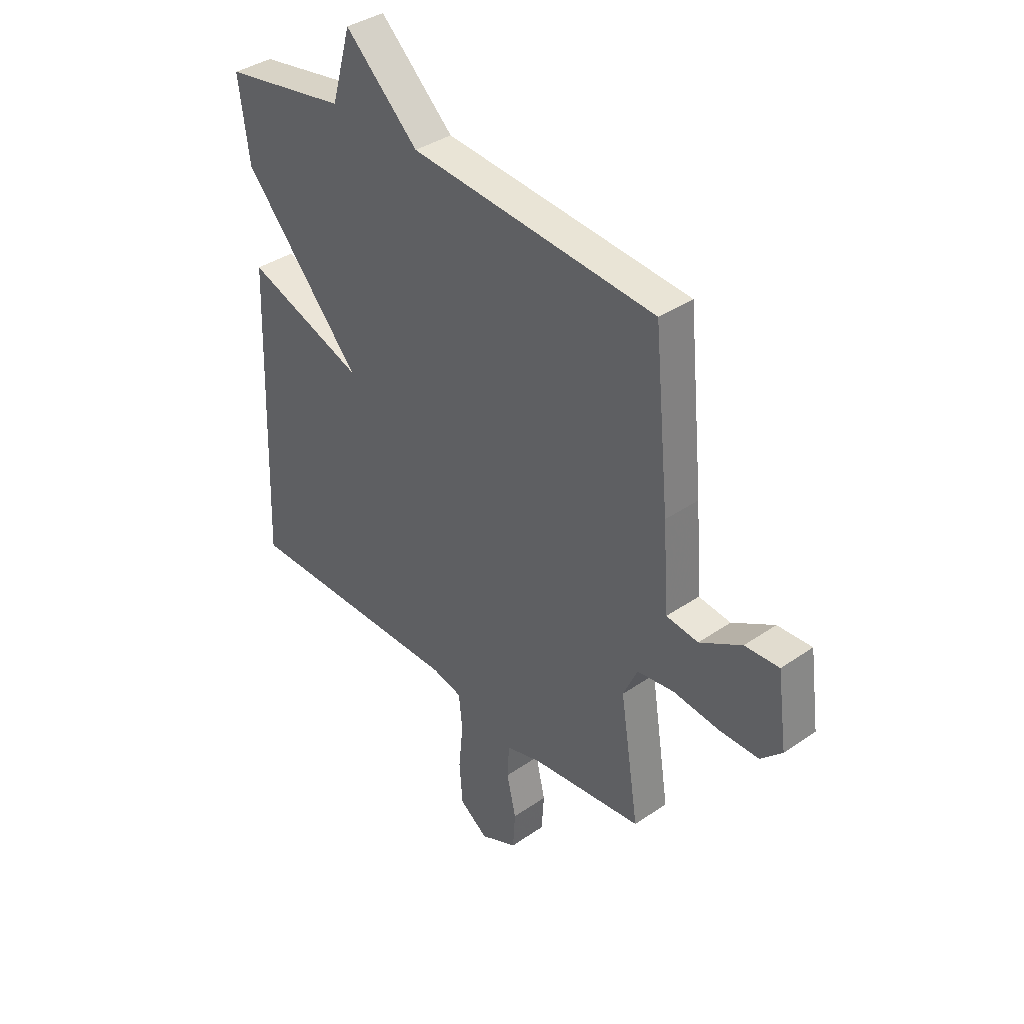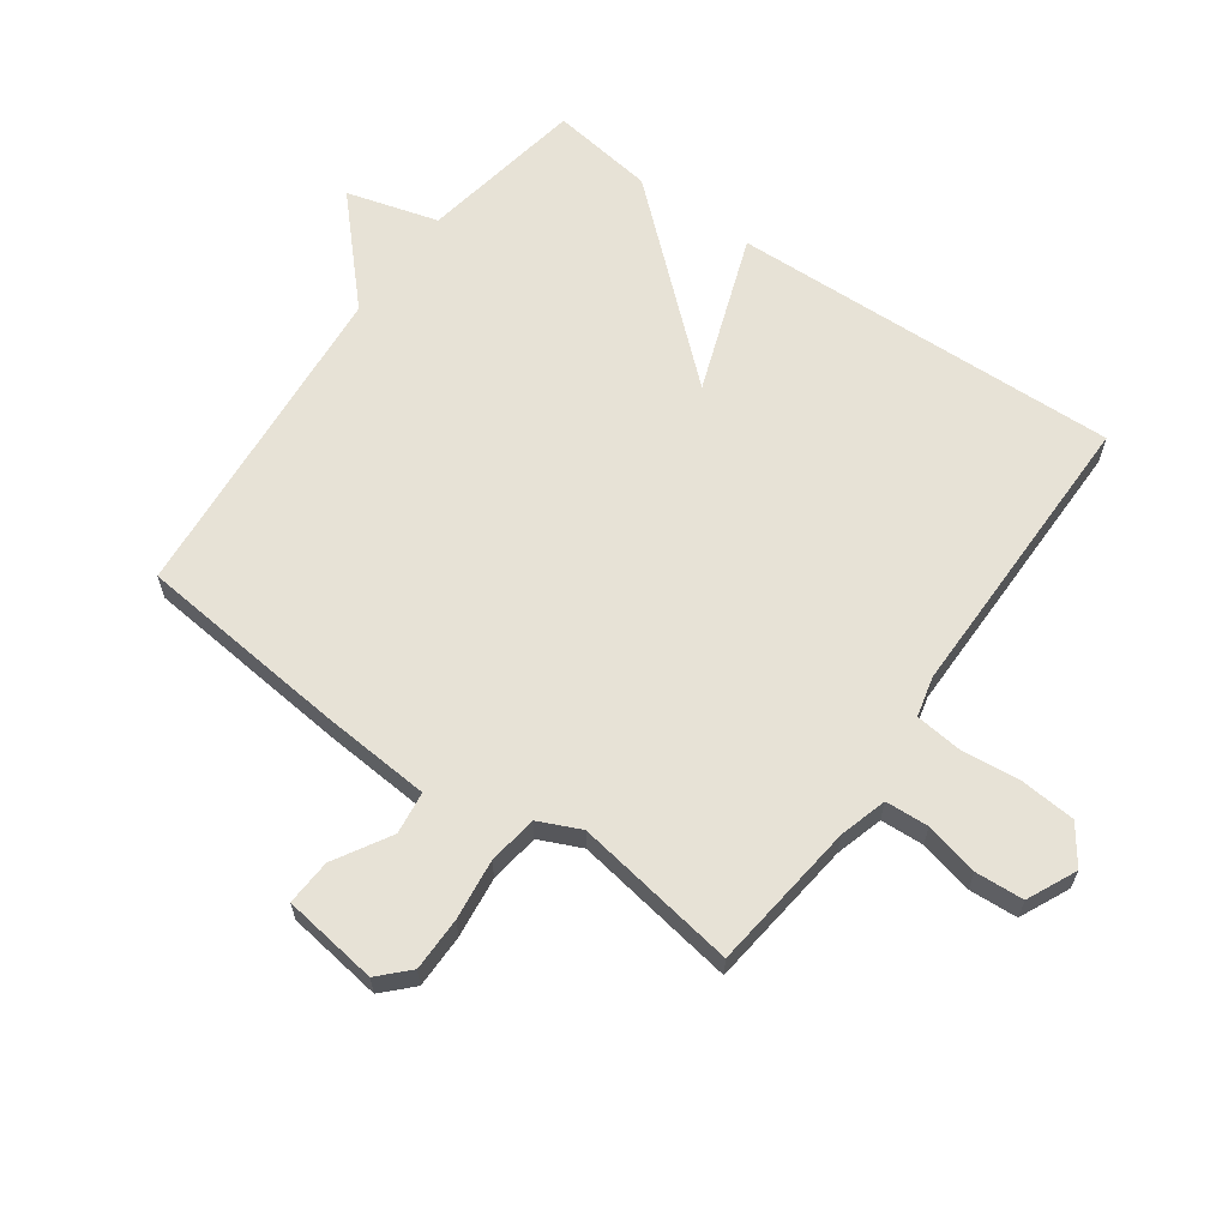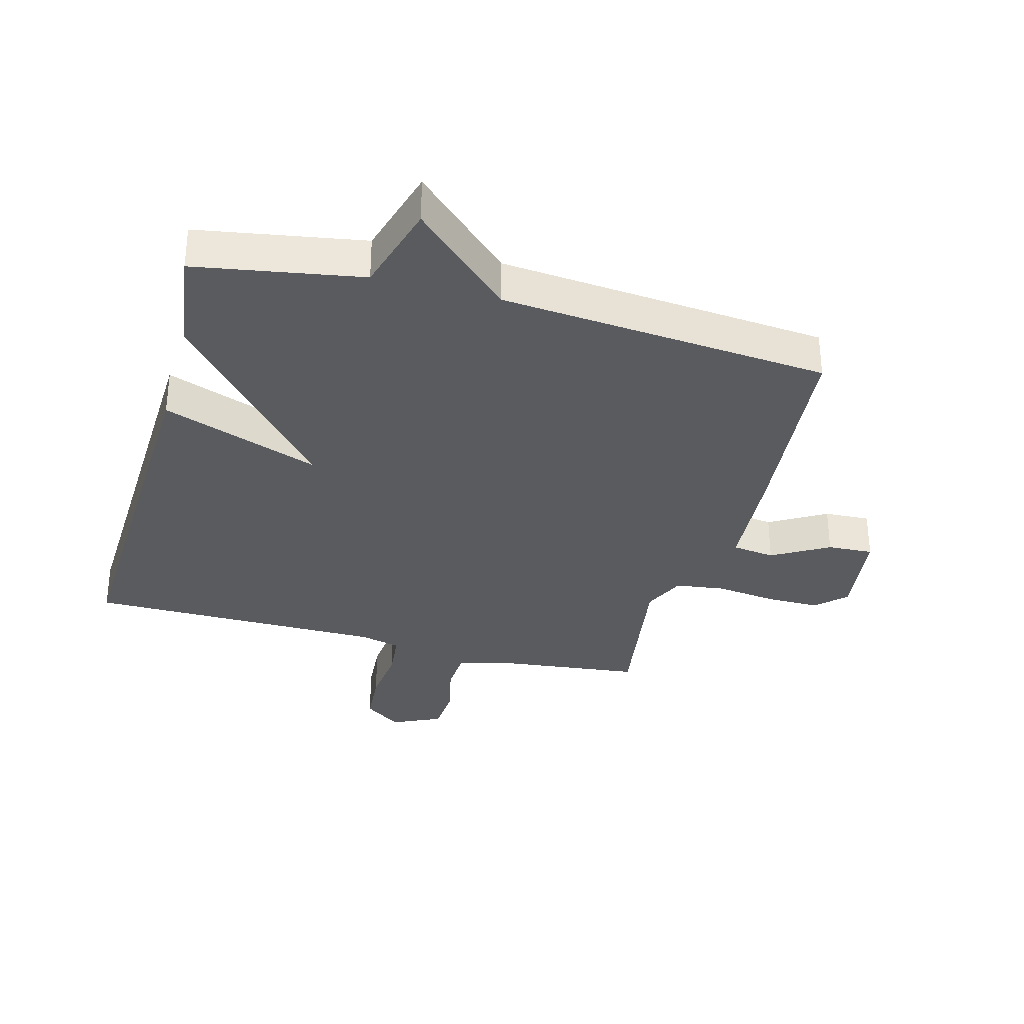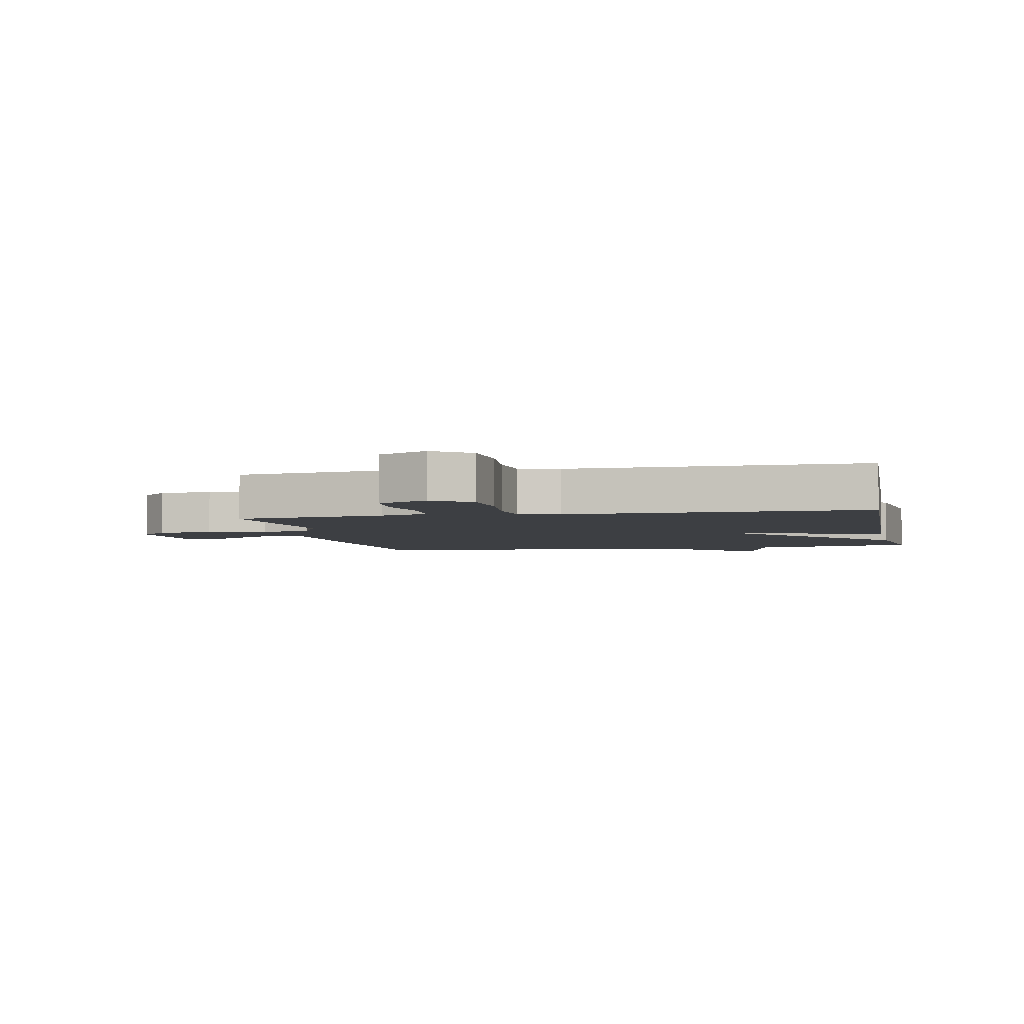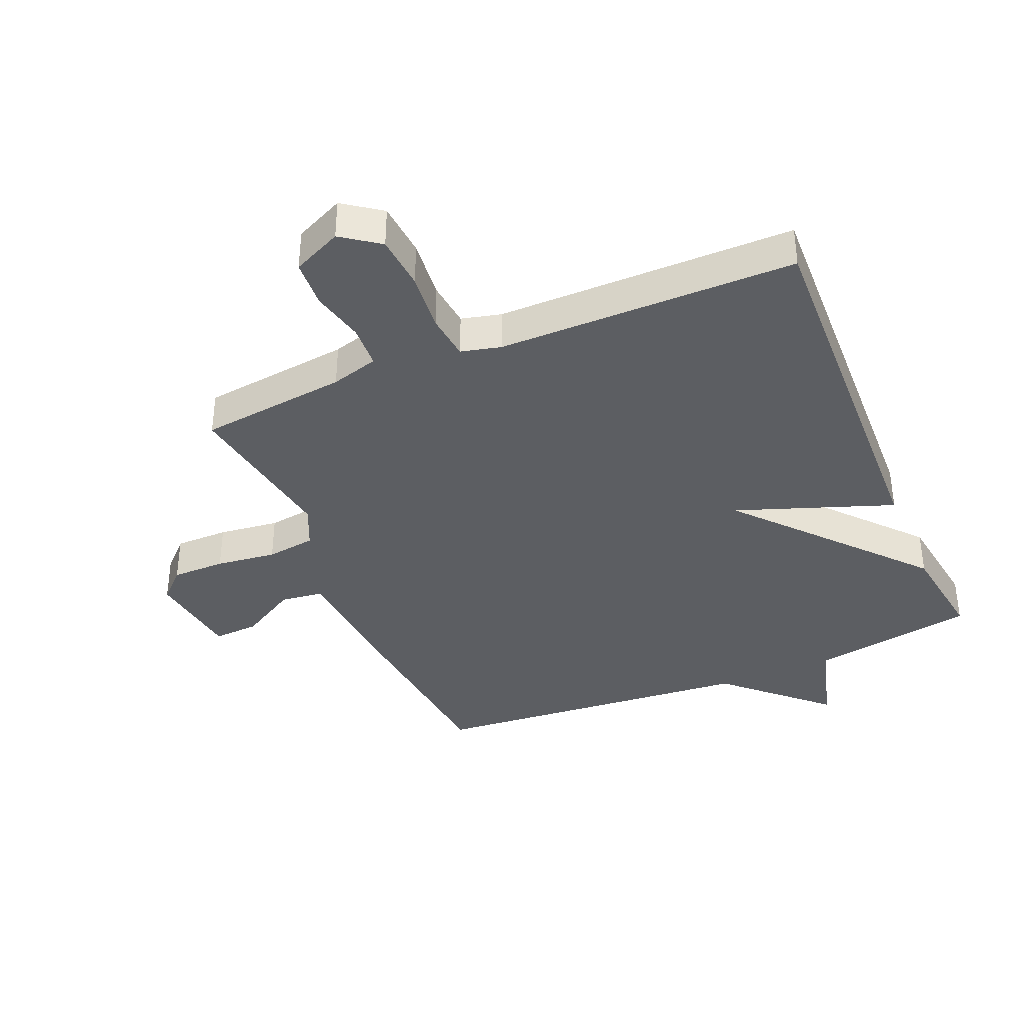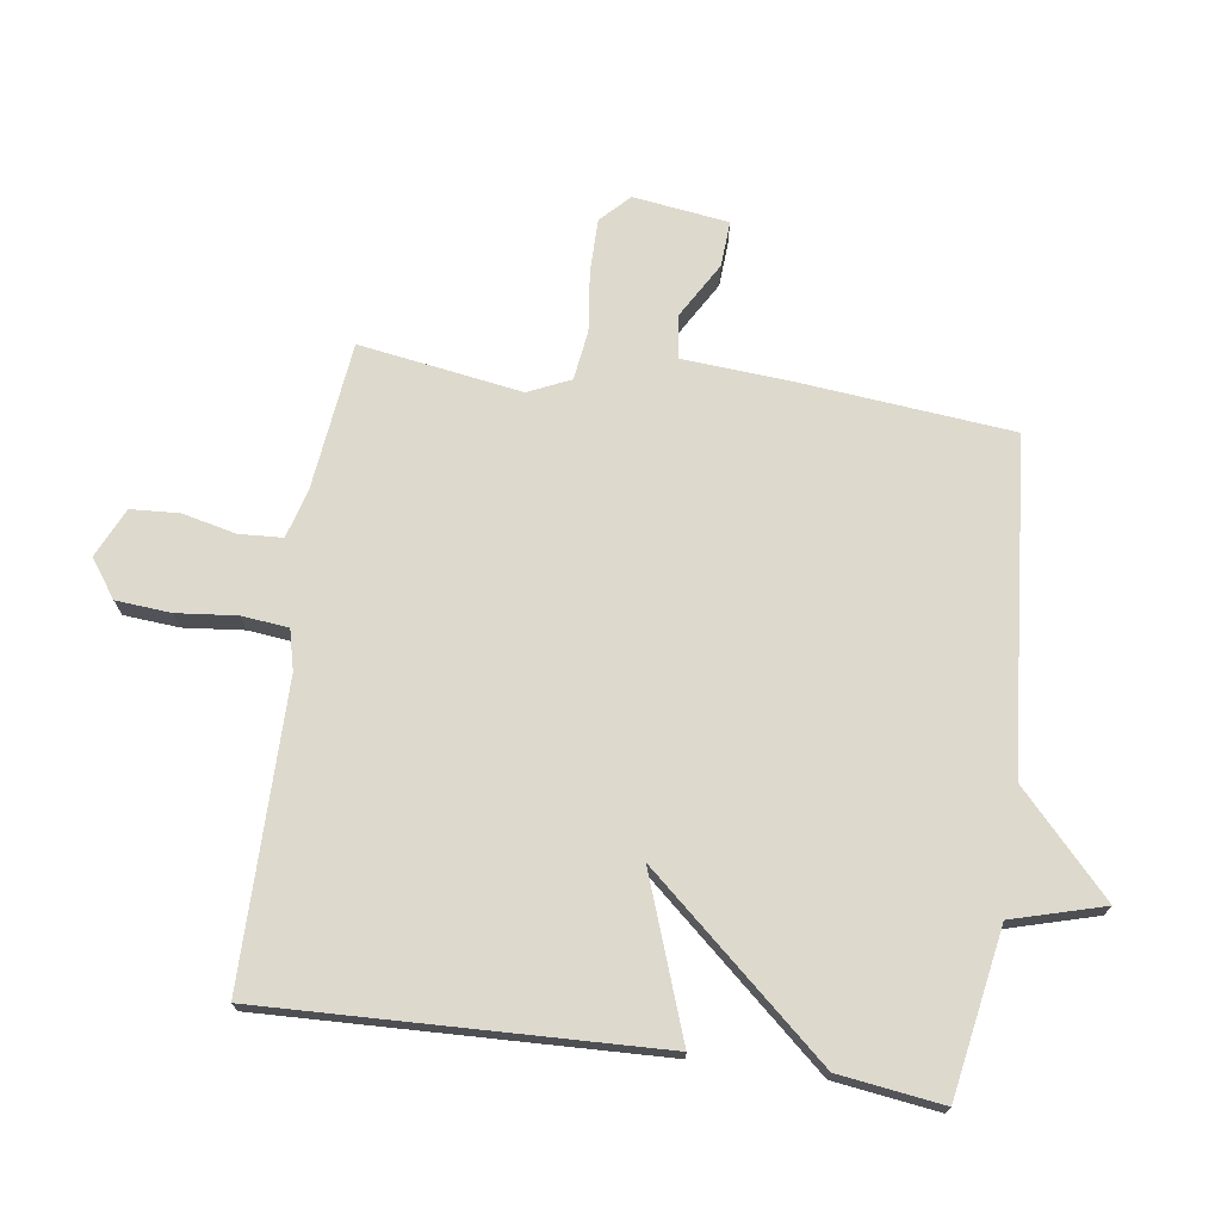
<metadata>
{"format":"obj","ext":"obj","renderer":"f3d","projection":"perspective","resolution":1024,"background":"white","views":[{"elev":37.5,"azim":48.5,"up":"+Z"},{"elev":63.5,"azim":125.6,"up":"+Y"},{"elev":-33.0,"azim":-15.2,"up":"+Y"},{"elev":-3.9,"azim":-168.1,"up":"+Y"},{"elev":-37.7,"azim":-157.0,"up":"+Y"},{"elev":72.0,"azim":-81.8,"up":"+Y"}]}
</metadata>
<code>
v -0.5 0.07 -0.5
v -0.477 0.07 0.132
v -0.222 0.07 0.04
v -0.477 0.07 0.332
v -0.5 0.07 0.5
v -0.232 0.07 0.546
v -0.19 0.07 0.694
v -0.032 0.07 0.546
v 0.5 0.07 0.5
v 0.533 0.07 0.16
v 0.546 0.07 -0.019
v 0.615 0.07 -0.028
v 0.706 0.07 0.025
v 0.78 0.07 0.029
v 0.801 0.07 -0.125
v 0.755 0.07 -0.17
v 0.668 0.07 -0.17
v 0.57 0.07 -0.158
v 0.49 0.07 -0.169
v 0.459 0.07 -0.237
v 0.5 0.07 -0.5
v 0.259 0.07 -0.528
v 0.182 0.07 -0.55
v 0.178 0.07 -0.62
v 0.198 0.07 -0.707
v 0.193 0.07 -0.785
v 0.113 0.07 -0.822
v 0.052 0.07 -0.778
v 0.045 0.07 -0.689
v 0.055 0.07 -0.592
v 0.047 0.07 -0.517
v -0.018 0.07 -0.501
v -0.5 0 -0.5
v -0.477 0 0.132
v -0.222 0 0.04
v -0.477 0 0.332
v -0.5 0 0.5
v -0.232 0 0.546
v -0.19 0 0.694
v -0.032 0 0.546
v 0.5 0 0.5
v 0.533 0 0.16
v 0.546 0 -0.019
v 0.615 0 -0.028
v 0.706 0 0.025
v 0.78 0 0.029
v 0.801 0 -0.125
v 0.755 0 -0.17
v 0.668 0 -0.17
v 0.57 0 -0.158
v 0.49 0 -0.169
v 0.459 0 -0.237
v 0.5 0 -0.5
v 0.259 0 -0.528
v 0.182 0 -0.55
v 0.178 0 -0.62
v 0.198 0 -0.707
v 0.193 0 -0.785
v 0.113 0 -0.822
v 0.052 0 -0.778
v 0.045 0 -0.689
v 0.055 0 -0.592
v 0.047 0 -0.517
v -0.018 0 -0.501
f 28 29 30
f 27 28 30
f 26 27 30
f 25 26 30
f 24 25 30
f 23 24 30 31
f 22 23 31 32
f 20 21 22 32
f 16 17 18
f 15 16 18
f 14 15 18
f 13 14 18
f 12 13 18
f 11 12 18 19
f 19 20 32
f 11 19 32
f 10 11 32
f 9 10 32
f 8 9 32
f 3 4 5 6
f 7 8 32
f 6 7 32
f 3 6 32
f 1 2 3 32
f 62 61 60
f 62 60 59
f 62 59 58
f 62 58 57
f 62 57 56
f 63 62 56 55
f 64 63 55 54
f 64 54 53 52
f 50 49 48
f 50 48 47
f 50 47 46
f 50 46 45
f 50 45 44
f 51 50 44 43
f 64 52 51
f 64 51 43
f 64 43 42
f 64 42 41
f 64 41 40
f 38 37 36 35
f 64 40 39
f 64 39 38
f 64 38 35
f 64 35 34 33
f 1 33 34 2
f 2 34 35 3
f 3 35 36 4
f 4 36 37 5
f 5 37 38 6
f 6 38 39 7
f 7 39 40 8
f 8 40 41 9
f 9 41 42 10
f 10 42 43 11
f 11 43 44 12
f 12 44 45 13
f 13 45 46 14
f 14 46 47 15
f 15 47 48 16
f 16 48 49 17
f 17 49 50 18
f 18 50 51 19
f 19 51 52 20
f 20 52 53 21
f 21 53 54 22
f 22 54 55 23
f 23 55 56 24
f 24 56 57 25
f 25 57 58 26
f 26 58 59 27
f 27 59 60 28
f 28 60 61 29
f 29 61 62 30
f 30 62 63 31
f 31 63 64 32
f 32 64 33 1

</code>
